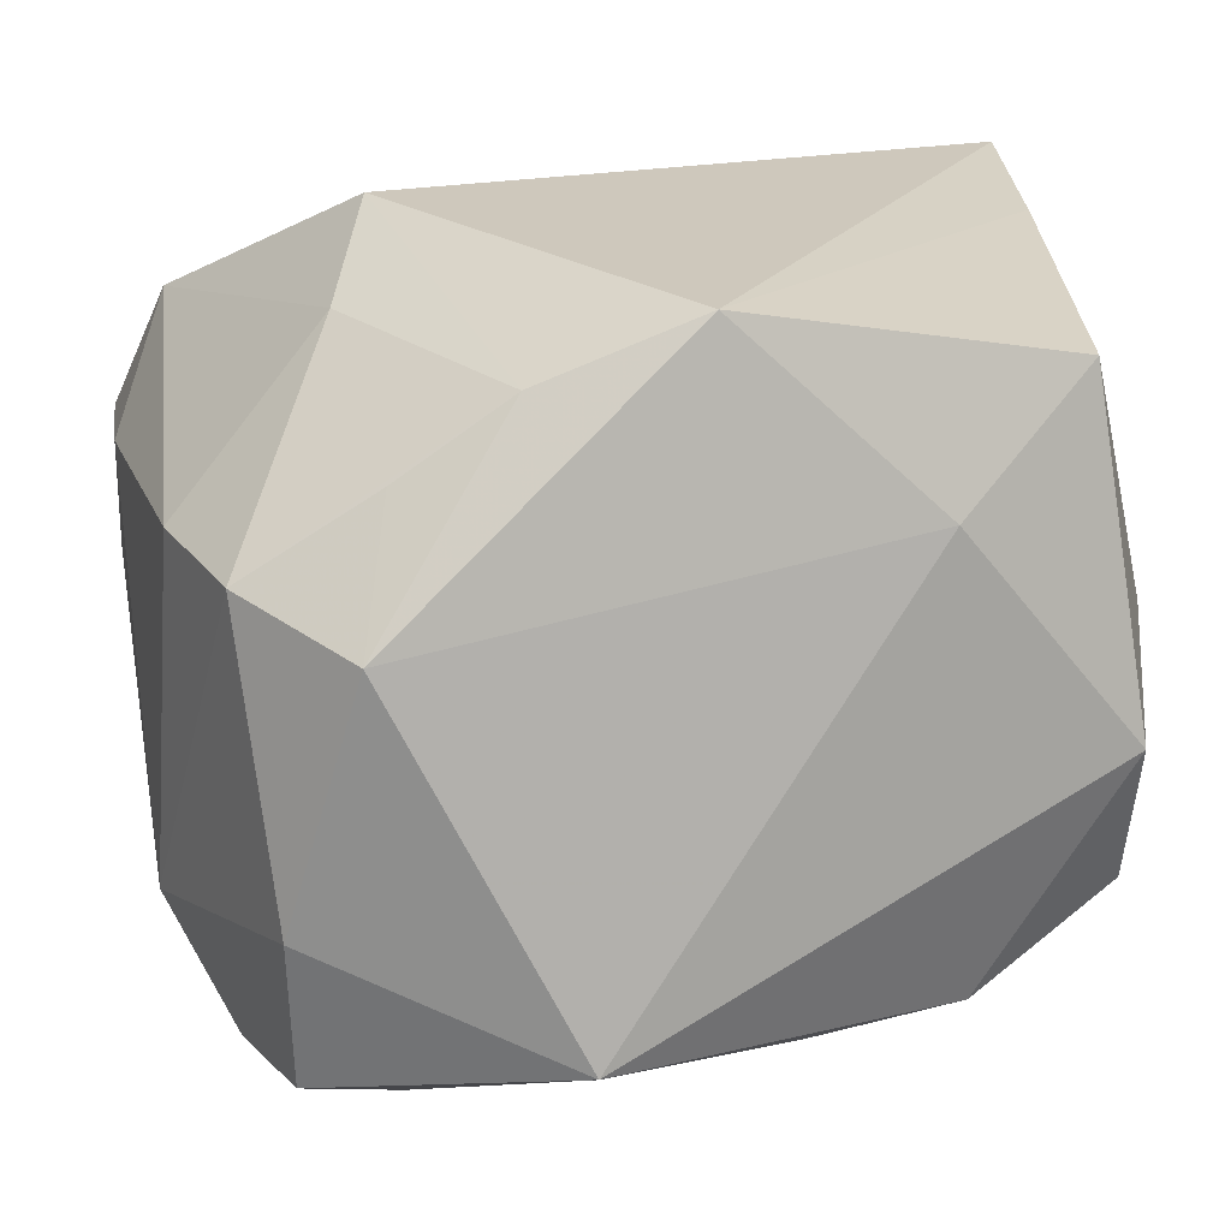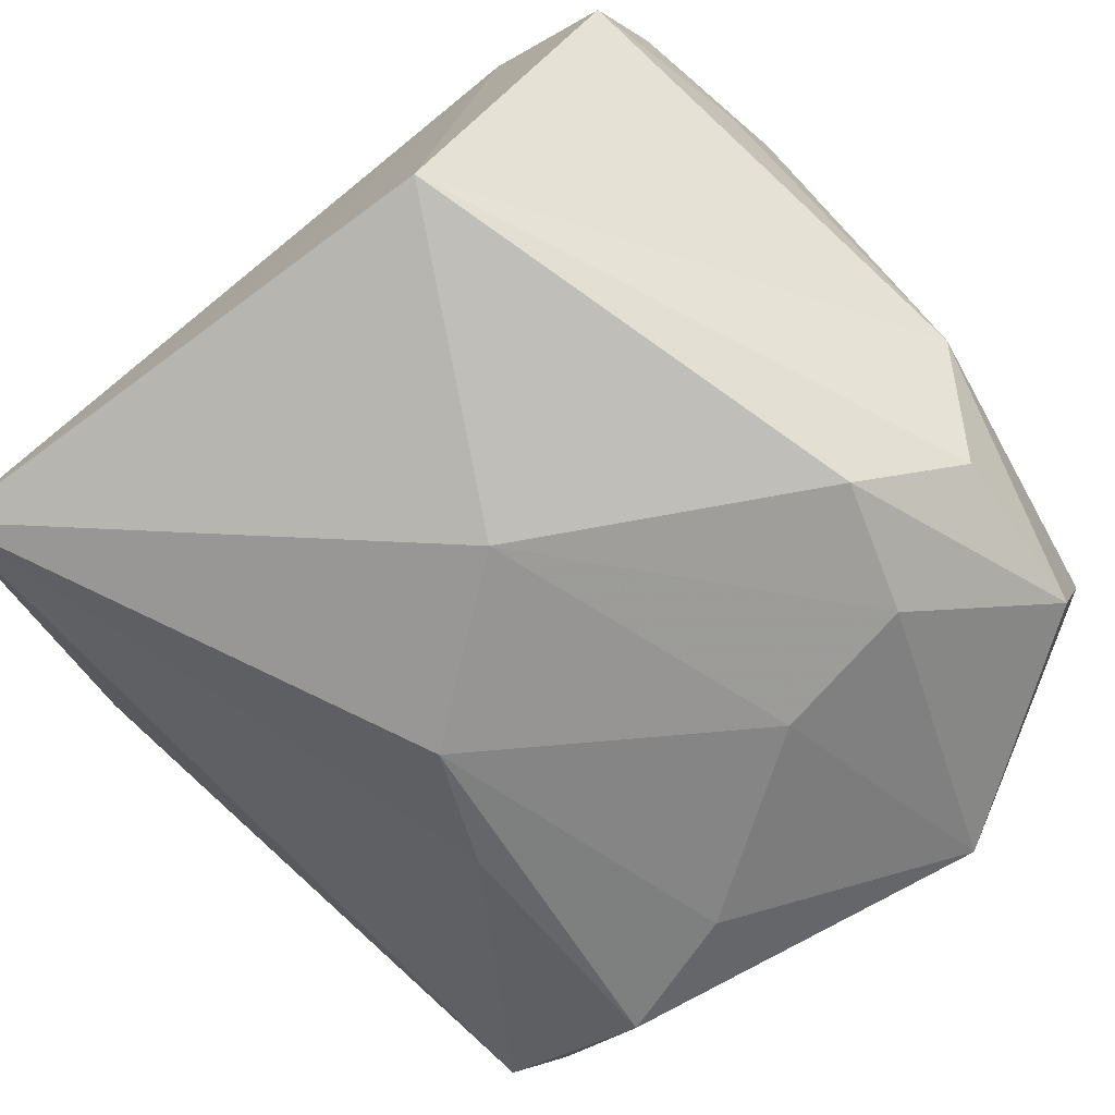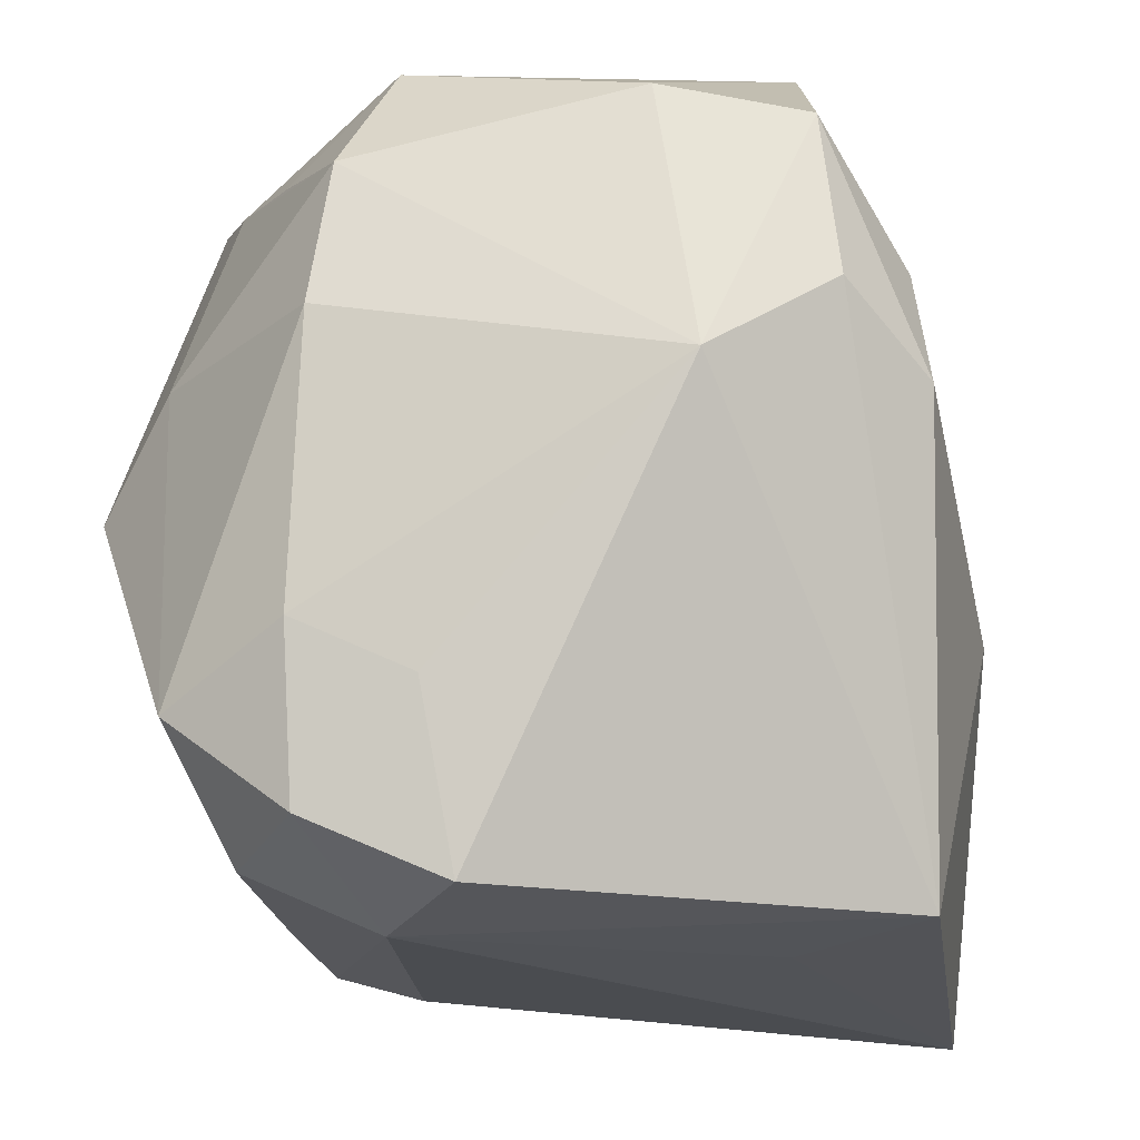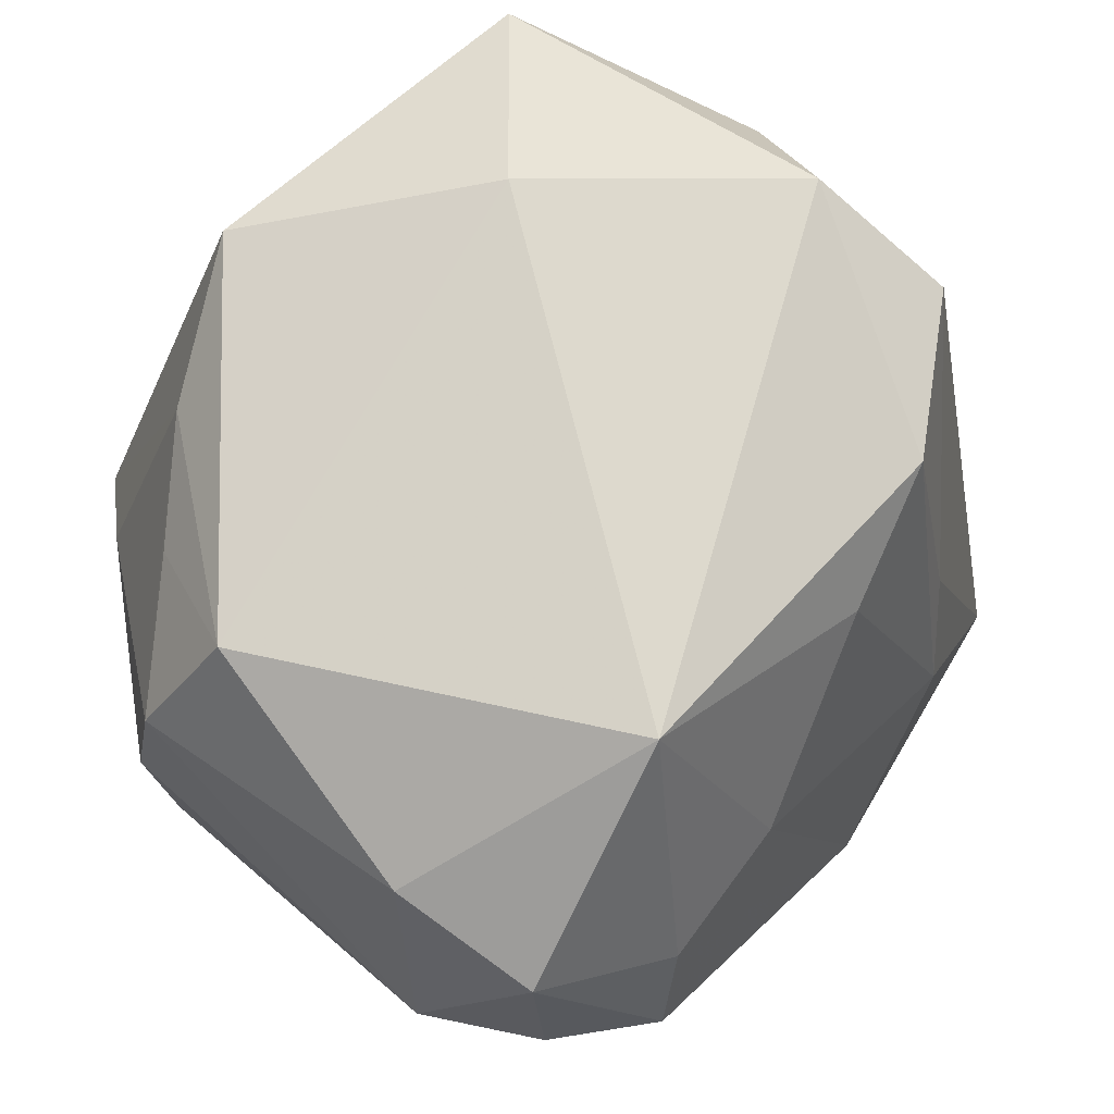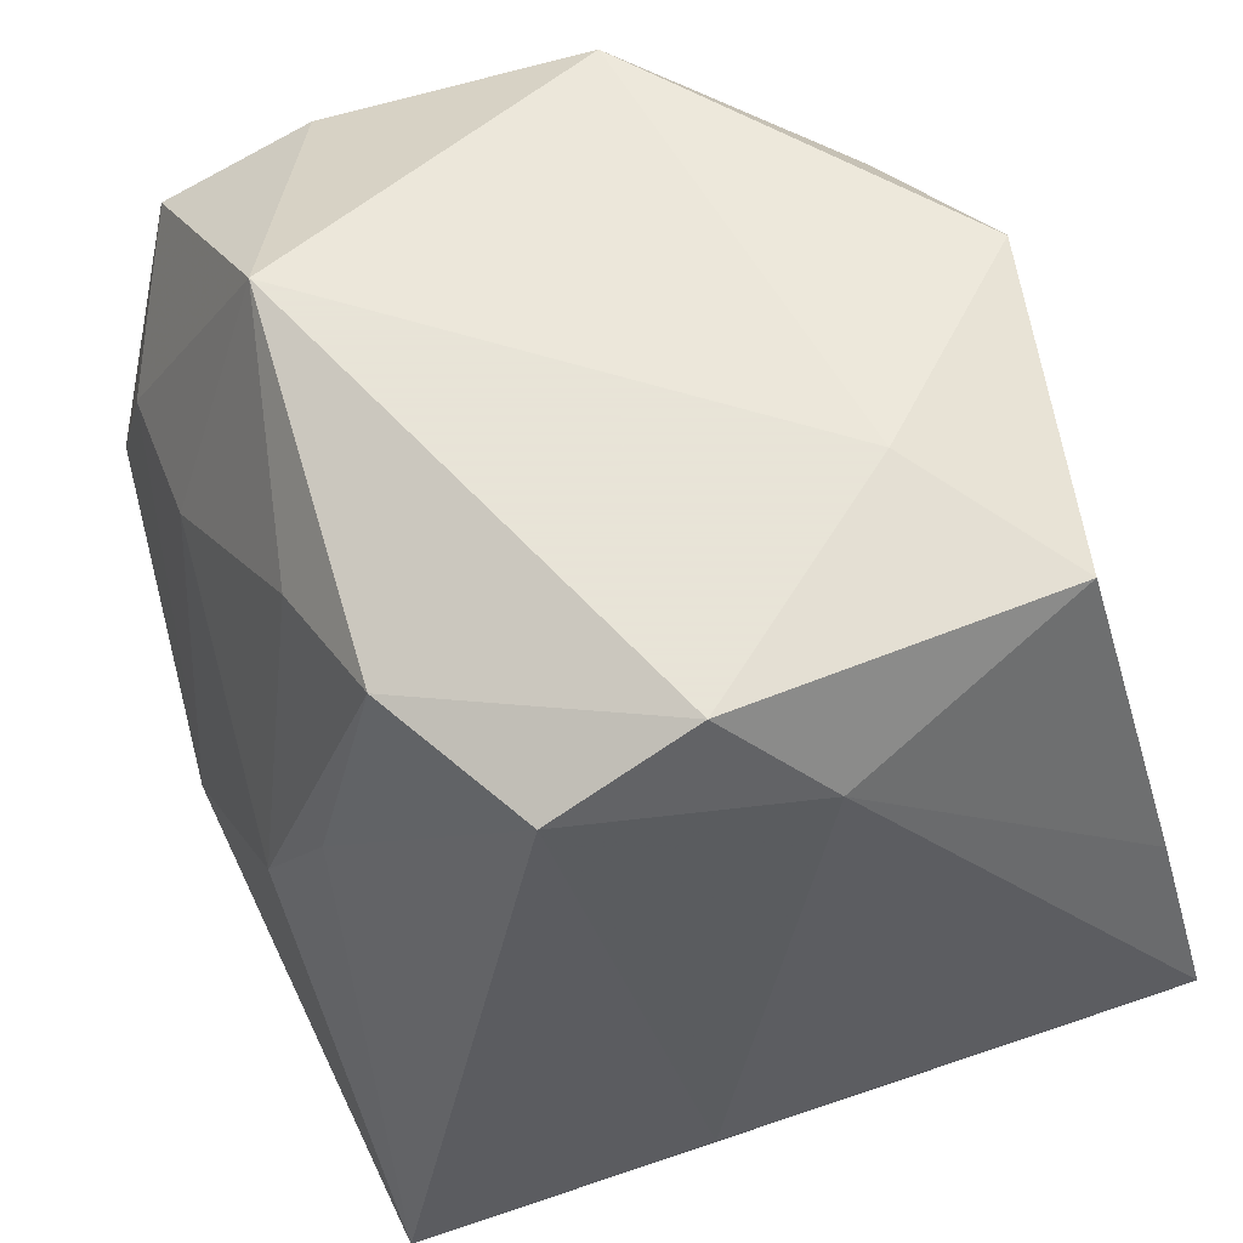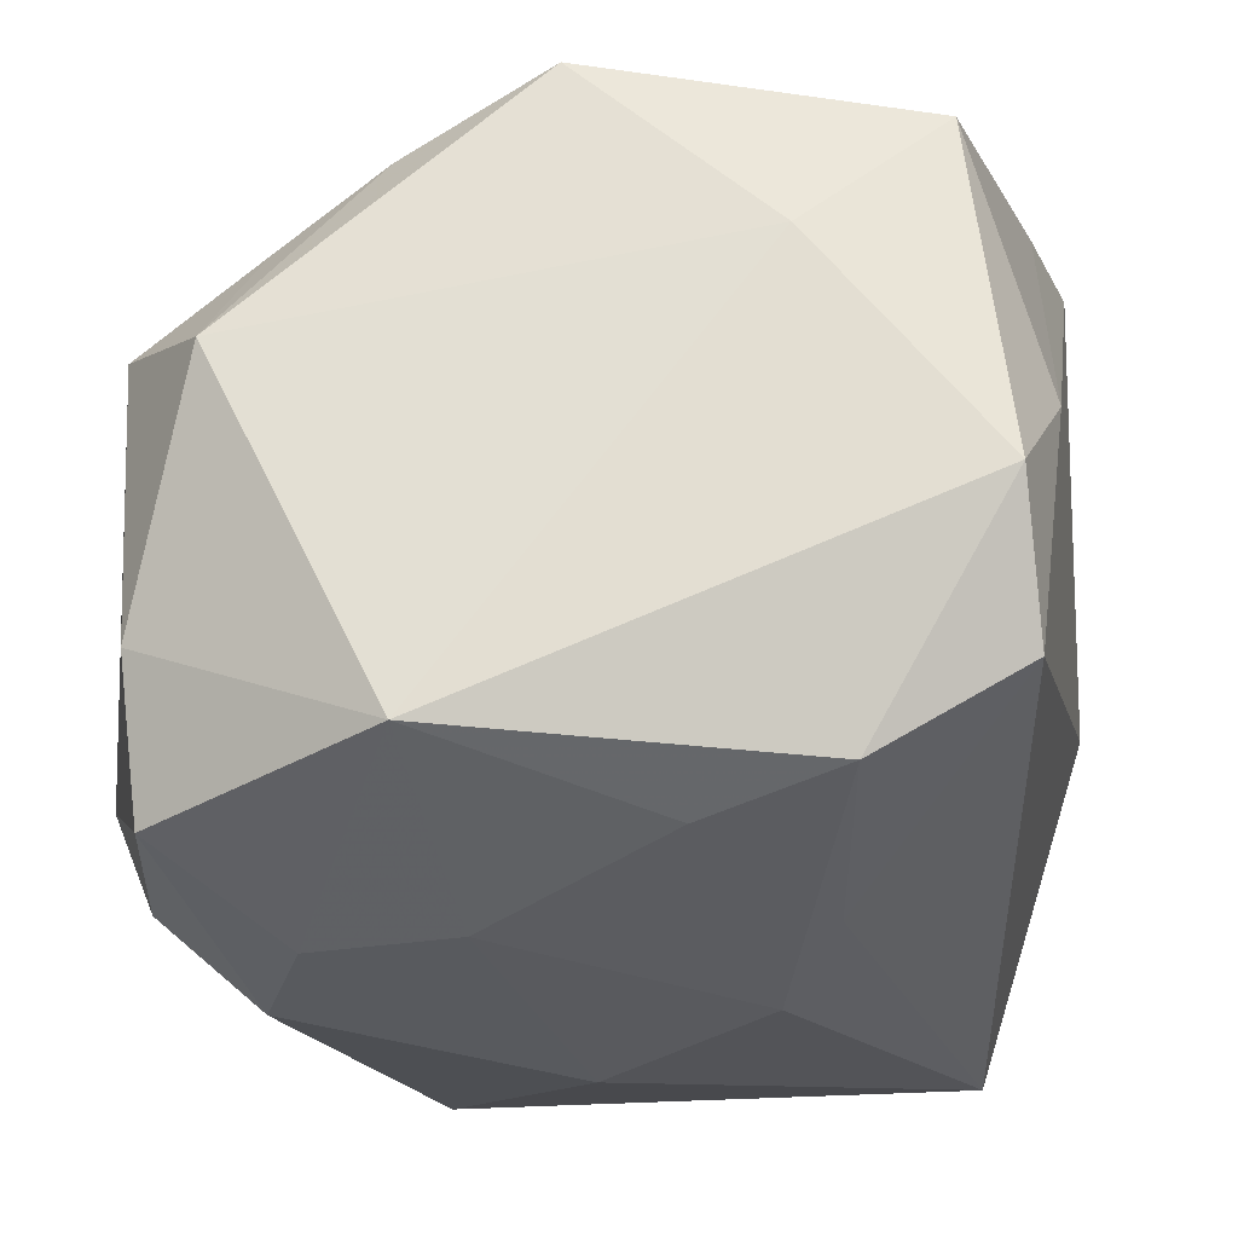
<metadata>
{"format":"obj","ext":"obj","renderer":"f3d","projection":"perspective","resolution":1024,"background":"white","views":[{"elev":15.9,"azim":159.7,"up":"+Z"},{"elev":-77.5,"azim":38.0,"up":"+Z"},{"elev":-20.5,"azim":101.5,"up":"+Y"},{"elev":72.0,"azim":130.6,"up":"+Y"},{"elev":61.4,"azim":-107.9,"up":"+Y"},{"elev":67.6,"azim":-179.3,"up":"+Y"}]}
</metadata>
<code>
v 0.01585 -4.156e-05 0.02729
v 0.02684 0.00784 -0.02206
v -0.009218 0.02966 0.01173
v -0.01105 -0.02073 0.02215
v 0.02548 -0.0273 0.001228
v 0.02691 -0.02314 0.01063
v 0.01717 -0.02386 0.01692
v -0.02602 0.004665 0.02479
v -0.03002 -0.01062 -0.003939
v -0.03002 -0.008423 0.02735
v 0.01116 -0.02716 -0.02487
v -0.01882 0.02719 0.02009
v -0.02494 -0.02818 -0.02286
v -0.003783 0.0223 -0.02097
v -0.02476 0.02251 0.004044
v 0.02 0.007014 0.02177
v 0.02381 0.02618 0.005985
v -0.01277 0.02564 -0.01843
v -0.009804 0.001559 -0.0255
v 0.02745 0.02158 -0.01089
v -0.02624 -0.02073 0.02304
v -0.01599 -0.02501 0.01358
v 0.001153 -0.007241 -0.02782
v 0.03038 0.002369 -0.01407
v 0.02045 0.003223 -0.02663
v 0.003839 0.02637 0.02395
v -0.02282 0.02514 -0.01221
v 0.01757 -0.02836 0.007339
v 0.02918 -0.0119 0.01074
v 0.02478 -0.01614 0.01965
v 0.008283 0.01358 -0.0248
v 0.01789 0.01176 -0.02535
v -0.01292 0.00925 -0.02232
v -0.02161 0.02966 -0.002672
v 0.02634 0.01902 -0.02077
v 0.01188 0.02966 -0.01798
v 0.02068 0.02046 0.01433
v 0.02904 0.01746 0.00864
v 0.004823 -0.02781 -0.01522
v 0.02831 -0.01562 0.002898
v 0.01361 0.02239 0.01948
v 0.03027 0.007414 0.00982
f 26 10 1
f 1 41 26
f 1 10 4
f 16 41 1
f 17 26 41
f 10 26 8
f 8 26 12
f 12 26 3
f 3 17 36
f 26 17 3
f 9 13 10
f 27 13 9
f 21 4 10
f 10 13 21
f 37 17 41
f 15 8 12
f 10 8 15
f 15 9 10
f 27 9 15
f 12 3 34
f 34 15 12
f 27 15 34
f 34 3 36
f 36 18 34
f 34 18 27
f 23 13 19
f 23 19 31
f 2 35 24
f 25 35 2
f 24 35 20
f 36 17 20
f 20 35 36
f 11 13 23
f 5 28 11
f 23 25 11
f 24 5 11
f 11 2 24
f 25 2 11
f 33 19 13
f 18 19 33
f 33 13 27
f 27 18 33
f 14 18 36
f 36 31 14
f 14 19 18
f 14 31 19
f 32 35 25
f 32 25 23
f 23 31 32
f 36 35 32
f 32 31 36
f 16 42 38
f 41 16 38
f 38 37 41
f 17 37 38
f 38 20 17
f 24 20 38
f 38 42 24
f 24 42 29
f 22 21 13
f 13 28 22
f 22 28 21
f 4 21 7
f 21 28 7
f 39 28 13
f 13 11 39
f 39 11 28
f 40 5 24
f 24 29 40
f 1 4 30
f 4 7 30
f 30 29 42
f 30 16 1
f 30 42 16
f 6 30 7
f 6 28 5
f 6 7 28
f 29 30 6
f 5 40 6
f 6 40 29

</code>
